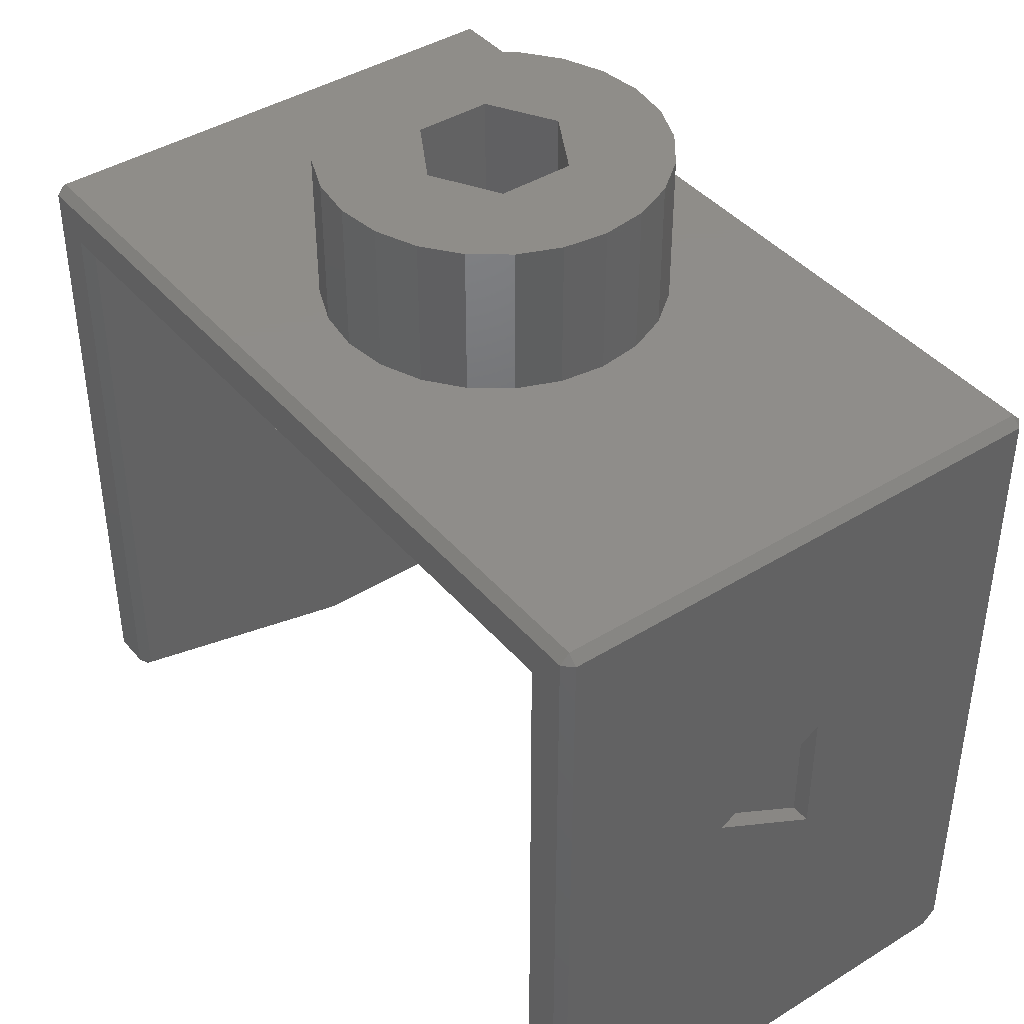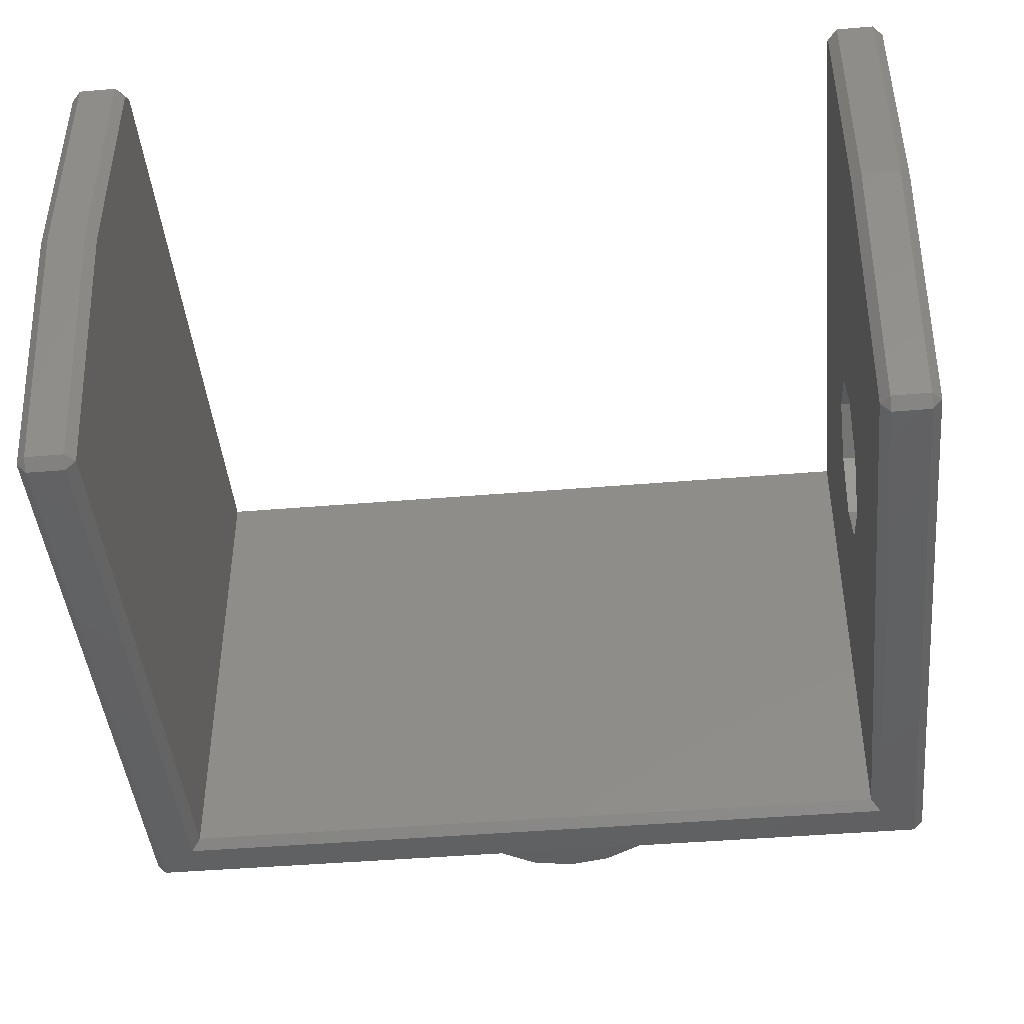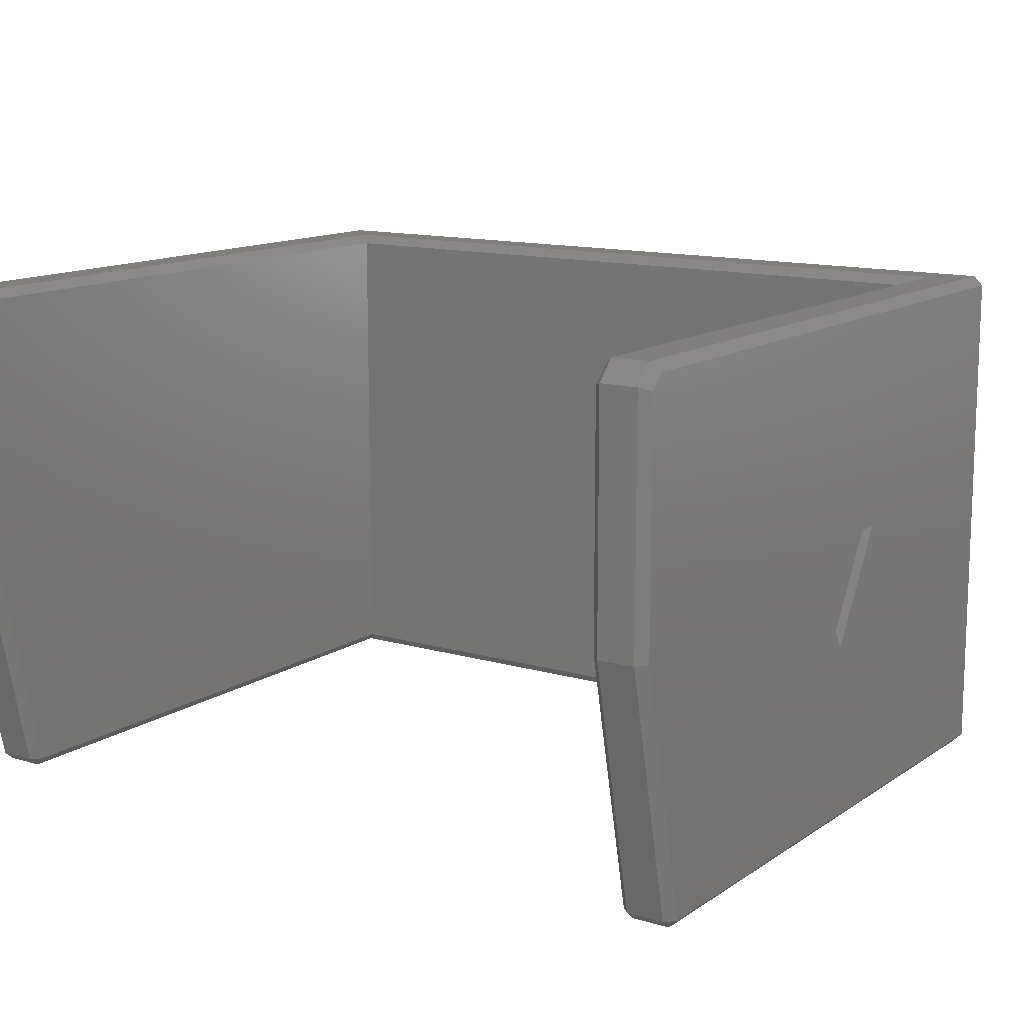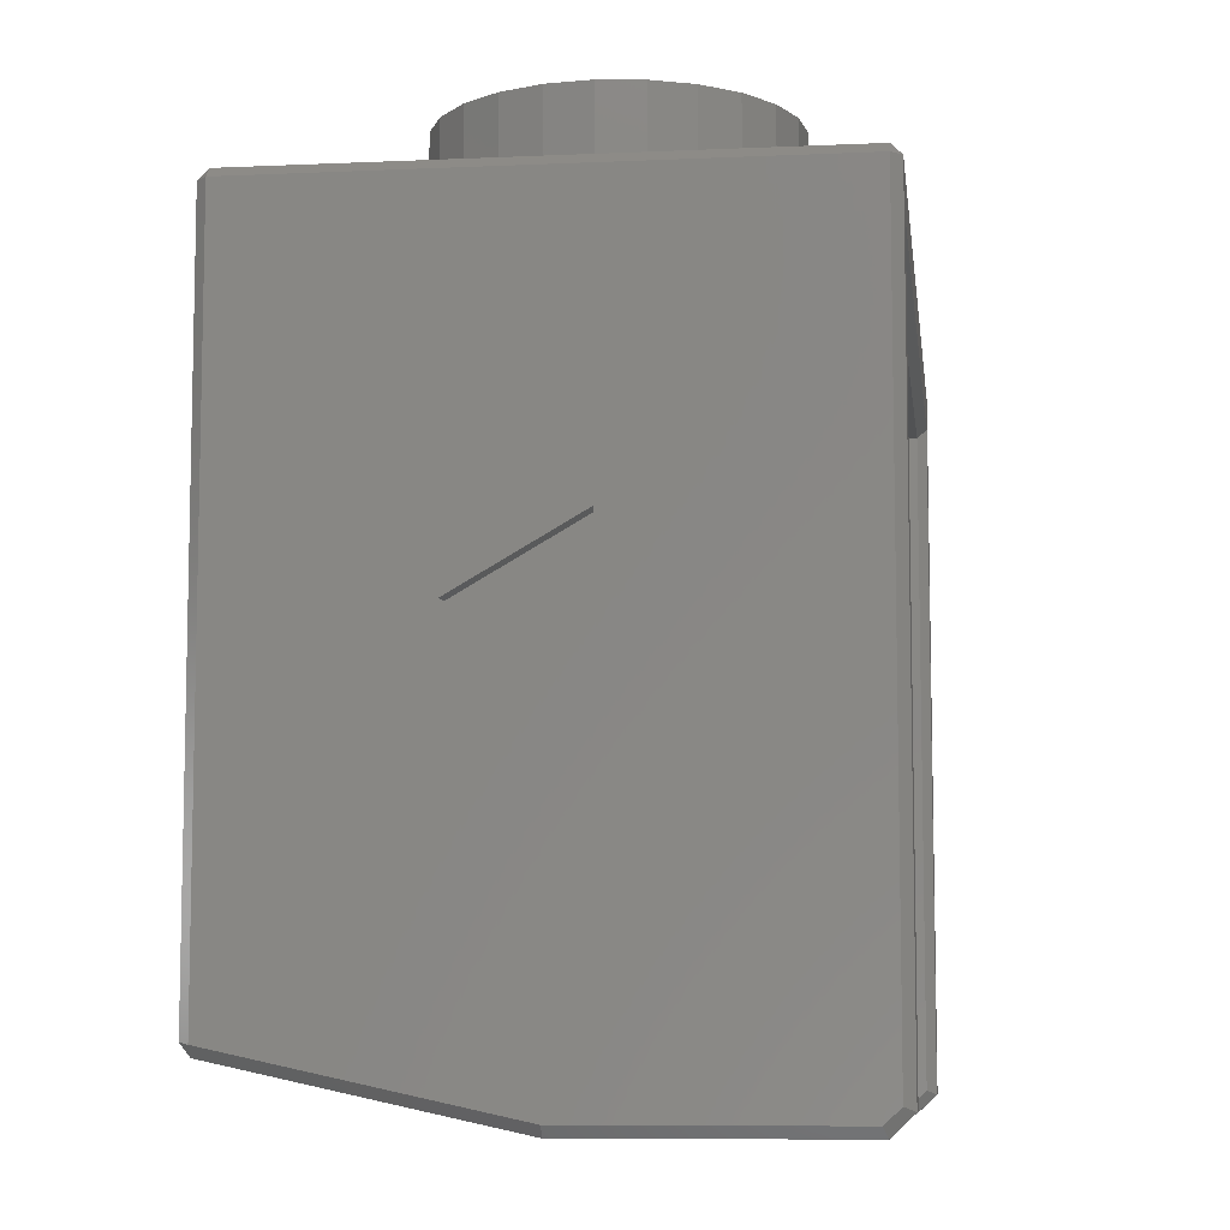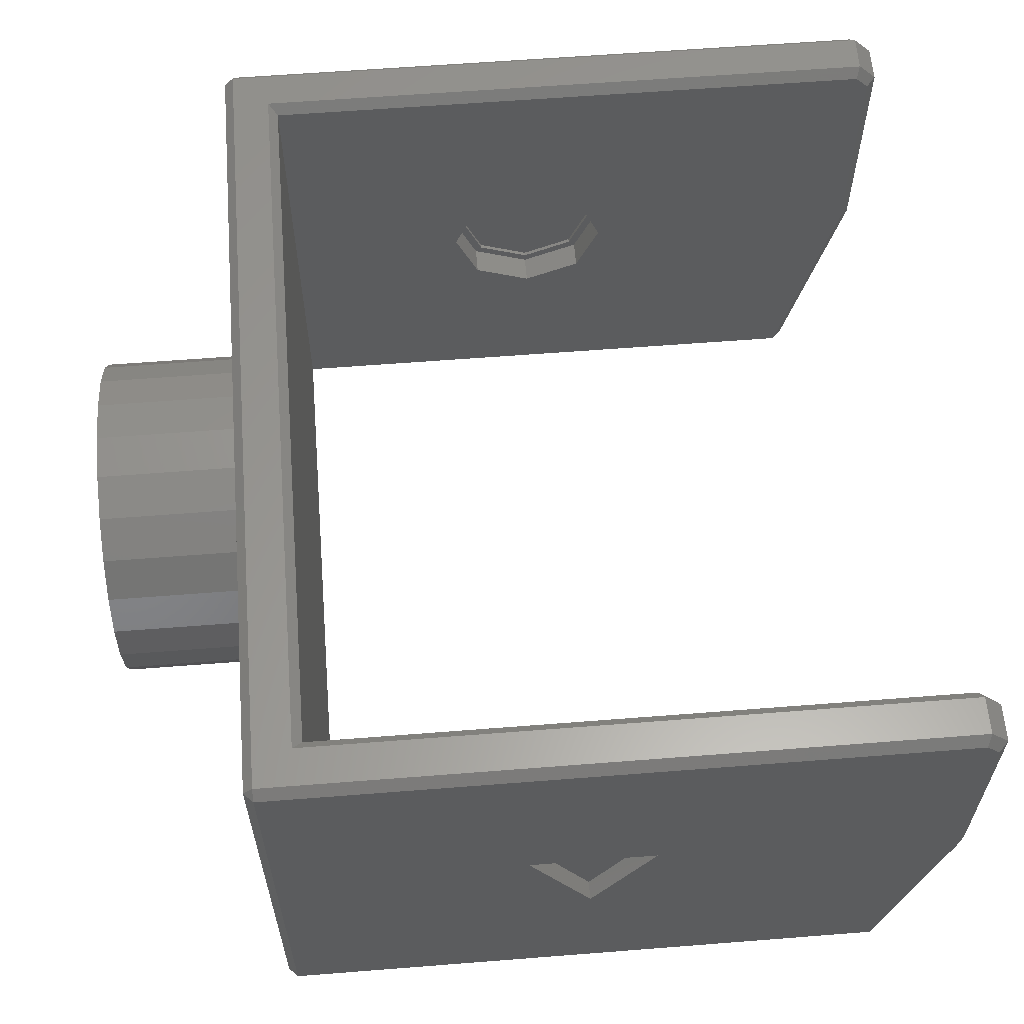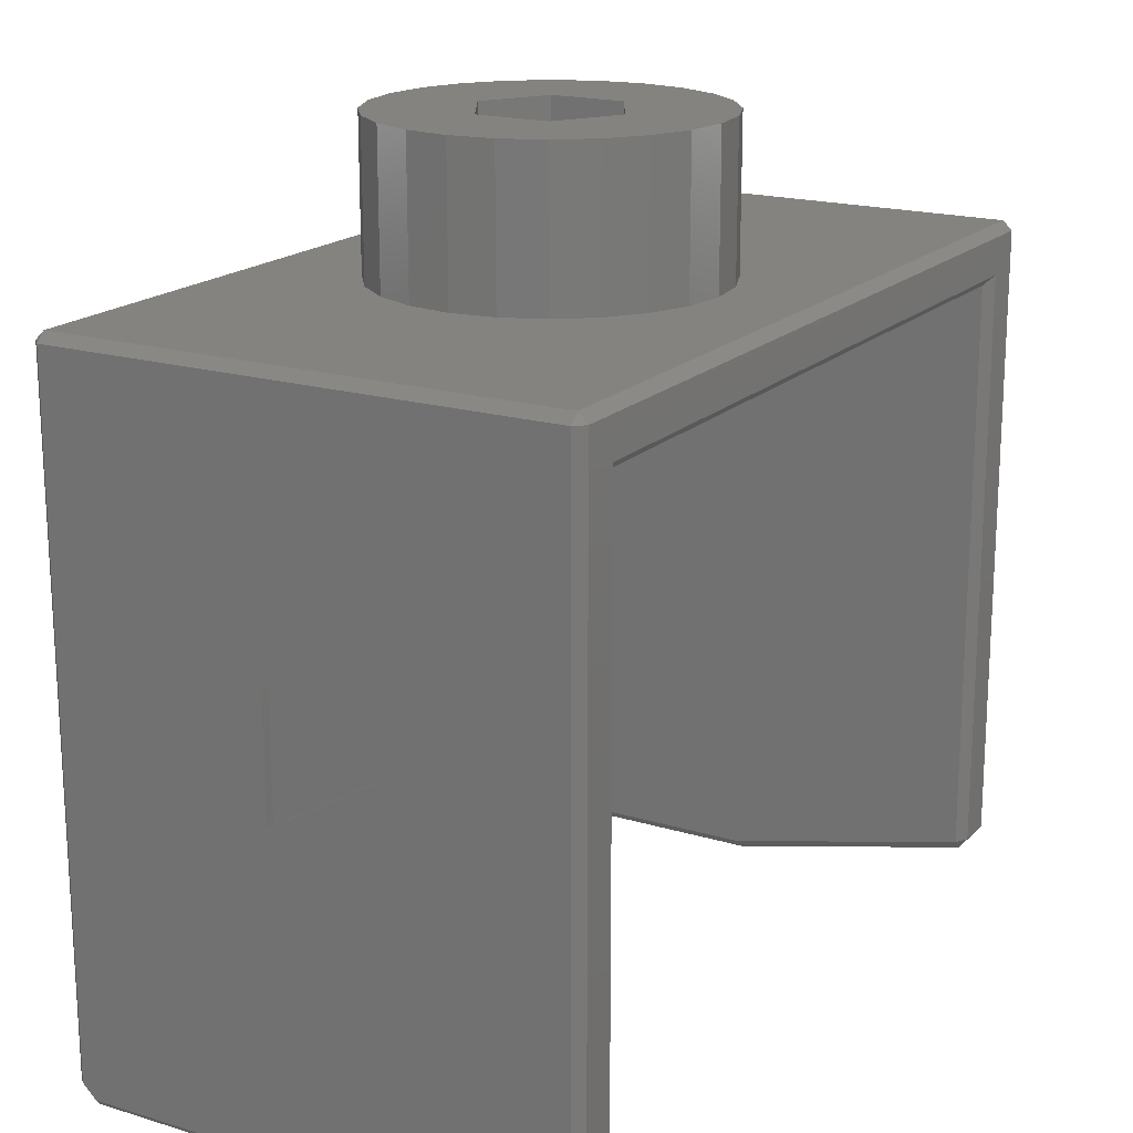
<metadata>
{"format":"stl","ext":"stl","renderer":"f3d","projection":"perspective","resolution":1024,"background":"white","views":[{"elev":41.8,"azim":-126.7,"up":"+Y"},{"elev":-44.2,"azim":5.6,"up":"+Z"},{"elev":13.0,"azim":34.0,"up":"+Z"},{"elev":-8.3,"azim":-82.9,"up":"+Y"},{"elev":60.7,"azim":-94.6,"up":"+Z"},{"elev":18.3,"azim":120.3,"up":"+Y"}]}
</metadata>
<code>
# stl→obj: 160 verts, 323 faces
v 0.01995 -0.02155 -8.943e-07
v 0.01995 -0.02273 -0.002829
v 0.01995 -0.02273 0.002828
v 0.01995 -0.02555 -0.004001
v 0.01995 -0.02555 0.003999
v 0.01995 -0.02838 -0.002829
v 0.01995 -0.02838 0.002828
v 0.01995 -0.02955 -8.943e-07
v 0.01975 -0.02273 0.002828
v 0.01975 -0.02555 0.003999
v 0.01975 -0.02155 -8.944e-07
v 0.01975 -0.02273 -0.002829
v 0.01975 -0.02555 -0.004001
v 0.01975 -0.02838 -0.002829
v 0.01975 -0.02955 -8.944e-07
v 0.01975 -0.02838 0.002828
v -1.692e-17 -0.008 -0.004
v -0.003464 -0.008 -0.002
v 0.003464 -0.008 -0.002
v 0.003464 -0.008 0.002
v -0.003464 -0.008 0.002
v -1.692e-17 -0.008 0.004
v -0.02375 -0.04304 -0.01351
v -0.02425 -0.04253 -0.0135
v -0.02375 -0.04244 -0.014
v 0.02075 -0.008 0.0135
v 0.02075 -0.0085 0.014
v 0.02075 -0.008 -0.0135
v 0.02075 -0.0085 -0.014
v 0.02075 -0.045 0.014
v 0.02075 -0.04244 -0.014
v 0.02075 -0.04304 -0.01351
v 0.02075 -0.046 -8.972e-07
v 0.02075 -0.046 0.01295
v 0.02125 -0.0085 0.0135
v 0.02125 -0.04479 0.0135
v -0.02175 -0.0105 -0.014
v 0.01875 -0.0105 -0.014
v -0.02125 -0.011 -0.0135
v 0.01825 -0.011 -0.0135
v 0.01875 -0.04304 -0.01351
v 0.01875 -0.046 -8.972e-07
v -0.02125 -0.011 0.0135
v 0.01825 -0.011 0.0135
v -0.02125 -0.04253 -0.0135
v -0.02125 -0.04479 0.0135
v -0.02125 -0.0455 5.319e-05
v -0.02125 -0.0455 0.01275
v -0.02375 -0.046 -8.972e-07
v -0.02175 -0.046 -8.972e-07
v -0.02375 -0.046 0.01295
v -0.02175 -0.046 0.01295
v -0.02375 -0.008 -0.0135
v 0.002329 -0.008 -0.008693
v 0.0045 -0.008 -0.007794
v 0.006364 -0.008 -0.006364
v 0.007794 -0.008 -0.0045
v -1.41e-17 -0.008 -0.009
v 0.008693 -0.008 -0.002329
v 0.009 -0.008 2.82e-18
v 0.008693 -0.008 0.002329
v 0.007794 -0.008 0.0045
v 0.006364 -0.008 0.006364
v 0.0045 -0.008 0.007794
v 0.002329 -0.008 0.008693
v -1.692e-17 -0.008 0.009
v -0.02375 -0.008 0.0135
v -0.006364 -0.008 -0.006364
v -0.0045 -0.008 -0.007794
v -0.002329 -0.008 -0.008693
v -0.007794 -0.008 -0.0045
v -0.008693 -0.008 -0.002329
v -0.009 -0.008 2.82e-18
v -0.008693 -0.008 0.002329
v -0.007794 -0.008 0.0045
v -0.006364 -0.008 0.006364
v -0.0045 -0.008 0.007794
v -0.002329 -0.008 0.008693
v 0.01875 -0.04244 -0.014
v 0.01825 -0.04253 -0.0135
v 0.02125 -0.0085 -0.0135
v 0.02125 -0.04253 -0.0135
v -0.02175 -0.04304 -0.01351
v -0.02175 -0.04244 -0.014
v -0.02375 -0.0085 0.014
v -0.02175 -0.045 0.014
v 0.02125 -0.0455 5.319e-05
v 0.02125 -0.02555 -0.004001
v 0.02025 -0.02555 -0.004001
v 0.02125 -0.02902 0.001999
v 0.02025 -0.02902 0.001999
v 0.02025 -0.02209 0.001999
v 0.02125 -0.02209 0.001999
v -0.02375 -0.045 0.014
v -0.02175 -0.0105 0.014
v 0.01875 -0.0105 0.014
v 0.01875 -0.045 0.014
v 0.01825 -0.04479 0.0135
v 0.02125 -0.0455 0.01275
v 0.01825 -0.0455 5.319e-05
v -0.02325 -0.02555 -0.004001
v -0.02425 -0.02555 -0.004001
v -0.02325 -0.02902 0.001999
v -0.02425 -0.02902 0.001999
v -0.02375 -0.0085 -0.014
v -0.02425 -0.04479 0.0135
v -0.02425 -0.0455 0.01275
v -0.02425 -0.0085 0.0135
v -0.02425 -0.02209 0.001999
v -0.02325 -0.02209 0.001999
v -0.02425 -0.0085 -0.0135
v 0.01875 -0.046 0.01295
v -0.02425 -0.0455 5.319e-05
v 0.01825 -0.02237 0.003181
v 0.01825 -0.02105 -8.944e-07
v 0.01825 -0.02555 0.004499
v 0.01825 -0.02874 0.003181
v 0.01825 -0.03005 -8.944e-07
v 0.01825 -0.0455 0.01275
v 0.01825 -0.02237 -0.003183
v 0.01825 -0.02555 -0.004501
v 0.01825 -0.02874 -0.003183
v -0.007794 0 -0.0045
v -0.006364 0 -0.006364
v -0.0045 0 -0.007794
v -0.002329 0 -0.008693
v -0.008693 0 -0.002329
v -0.009 0 2.82e-18
v -0.008693 0 0.002329
v -0.007794 2.256e-17 0.0045
v -1.41e-17 0 -0.009
v 0.002329 0 -0.008693
v 0.0045 0 -0.007794
v 0.006364 0 -0.006364
v 0.007794 0 -0.0045
v -1.692e-17 0 -0.004
v 0.008693 0 -0.002329
v 0.003464 0 -0.002
v 0.009 0 2.82e-18
v 0.003464 0 0.002
v 0.008693 0 0.002329
v -1.692e-17 0 0.004
v 0.007794 2.256e-17 0.0045
v -0.003464 0 -0.002
v -0.003464 0 0.002
v 0.006364 2.256e-17 0.006364
v -0.006364 2.256e-17 0.006364
v 0.0045 2.256e-17 0.007794
v -0.0045 2.256e-17 0.007794
v 0.002329 2.256e-17 0.008693
v -0.002329 2.256e-17 0.008693
v -1.692e-17 2.256e-17 0.009
v 0.01975 -0.02105 -8.944e-07
v 0.01975 -0.02237 0.003181
v 0.01975 -0.02555 0.004499
v 0.01975 -0.02874 0.003181
v 0.01975 -0.03005 -8.944e-07
v 0.01975 -0.02237 -0.003183
v 0.01975 -0.02555 -0.004501
v 0.01975 -0.02874 -0.003183
f 1 2 3
f 4 3 2
f 5 3 4
f 6 5 4
f 7 5 6
f 8 7 6
f 9 3 10
f 5 10 3
f 11 1 9
f 3 9 1
f 12 2 11
f 1 11 2
f 12 13 2
f 4 2 13
f 13 14 4
f 6 4 14
f 14 15 6
f 8 6 15
f 15 16 8
f 7 8 16
f 10 5 16
f 7 16 5
f 17 18 19
f 20 19 18
f 21 20 18
f 22 20 21
f 23 24 25
f 26 27 28
f 29 28 27
f 30 29 27
f 31 29 30
f 32 31 30
f 33 32 30
f 34 33 30
f 35 27 36
f 30 36 27
f 37 38 39
f 40 39 38
f 41 32 42
f 33 42 32
f 39 40 43
f 44 43 40
f 39 43 45
f 46 45 43
f 47 45 46
f 48 47 46
f 49 50 51
f 52 51 50
f 35 26 27
f 53 54 28
f 55 28 54
f 56 28 55
f 57 28 56
f 26 28 57
f 58 54 53
f 59 26 57
f 60 26 59
f 61 26 60
f 62 26 61
f 63 26 62
f 64 26 63
f 65 26 64
f 66 26 65
f 67 68 53
f 69 53 68
f 70 53 69
f 58 53 70
f 71 68 67
f 72 71 67
f 73 72 67
f 74 73 67
f 75 74 67
f 76 75 67
f 77 76 67
f 78 77 67
f 66 78 67
f 26 66 67
f 38 79 40
f 80 40 79
f 50 47 52
f 48 52 47
f 29 81 31
f 82 31 81
f 83 84 45
f 23 25 83
f 84 83 25
f 26 67 27
f 85 27 67
f 46 86 48
f 52 48 86
f 82 87 32
f 33 32 87
f 88 89 90
f 91 90 89
f 91 92 90
f 93 90 92
f 89 92 91
f 94 95 85
f 27 85 95
f 96 27 95
f 97 30 96
f 27 96 30
f 95 94 86
f 44 98 96
f 97 96 98
f 89 88 92
f 93 92 88
f 93 88 81
f 82 81 88
f 90 82 88
f 36 93 35
f 81 35 93
f 90 93 36
f 82 90 36
f 87 82 36
f 99 87 36
f 80 41 100
f 42 100 41
f 41 80 79
f 37 39 84
f 45 84 39
f 101 102 103
f 104 103 102
f 105 53 29
f 28 29 53
f 106 107 94
f 51 94 107
f 95 86 43
f 46 43 86
f 85 67 108
f 45 47 83
f 50 83 47
f 102 101 109
f 110 109 101
f 29 28 81
f 51 52 94
f 86 94 52
f 43 44 95
f 96 95 44
f 85 108 94
f 106 94 108
f 111 53 105
f 110 101 103
f 42 33 112
f 34 112 33
f 36 30 99
f 34 99 30
f 111 109 108
f 106 108 109
f 104 106 109
f 24 106 104
f 113 106 24
f 107 106 113
f 24 102 111
f 109 111 102
f 104 102 24
f 87 99 33
f 34 33 99
f 112 34 97
f 30 97 34
f 104 109 103
f 110 103 109
f 107 113 51
f 49 51 113
f 67 53 108
f 111 108 53
f 26 35 28
f 81 28 35
f 23 83 49
f 50 49 83
f 32 31 82
f 41 79 32
f 31 32 79
f 111 105 24
f 25 24 105
f 24 23 113
f 49 113 23
f 40 114 44
f 98 44 114
f 115 114 40
f 116 98 114
f 117 98 116
f 118 98 117
f 80 98 118
f 100 98 80
f 119 98 100
f 80 120 40
f 115 40 120
f 121 120 80
f 122 121 80
f 118 122 80
f 25 105 84
f 37 84 105
f 79 38 31
f 105 29 37
f 38 37 29
f 31 38 29
f 98 119 97
f 112 97 119
f 42 112 100
f 119 100 112
f 123 124 71
f 68 71 124
f 69 125 70
f 126 70 125
f 68 124 69
f 125 69 124
f 127 123 72
f 71 72 123
f 128 127 73
f 72 73 127
f 129 128 74
f 73 74 128
f 130 129 75
f 74 75 129
f 131 126 132
f 133 132 126
f 125 133 126
f 134 133 125
f 124 134 125
f 135 134 124
f 123 135 124
f 136 135 123
f 137 135 136
f 138 137 136
f 139 137 138
f 140 139 138
f 141 139 140
f 142 141 140
f 143 141 142
f 123 127 136
f 144 136 127
f 128 144 127
f 145 144 128
f 129 145 128
f 142 145 129
f 130 142 129
f 143 142 130
f 146 143 130
f 147 146 130
f 148 146 147
f 149 148 147
f 150 148 149
f 151 150 149
f 152 150 151
f 151 78 152
f 66 152 78
f 149 77 151
f 78 151 77
f 147 76 149
f 77 149 76
f 147 130 76
f 75 76 130
f 136 17 138
f 19 138 17
f 140 138 20
f 19 20 138
f 150 65 148
f 64 148 65
f 144 18 136
f 17 136 18
f 153 11 154
f 9 154 11
f 155 154 9
f 10 155 9
f 156 155 10
f 16 156 10
f 15 156 16
f 157 156 15
f 153 158 11
f 12 11 158
f 159 12 158
f 13 12 159
f 14 13 159
f 160 14 159
f 15 14 160
f 157 15 160
f 116 155 117
f 156 117 155
f 118 117 157
f 156 157 117
f 122 118 160
f 157 160 118
f 121 122 159
f 160 159 122
f 120 121 158
f 159 158 121
f 120 158 115
f 153 115 158
f 115 153 114
f 154 114 153
f 114 154 116
f 155 116 154
f 139 141 60
f 61 60 141
f 143 146 62
f 63 62 146
f 143 62 141
f 61 141 62
f 148 64 146
f 63 146 64
f 137 139 59
f 60 59 139
f 22 142 20
f 140 20 142
f 21 145 22
f 142 22 145
f 144 145 18
f 21 18 145
f 152 66 150
f 65 150 66
f 135 137 57
f 59 57 137
f 134 135 56
f 57 56 135
f 55 133 56
f 134 56 133
f 54 132 55
f 133 55 132
f 58 131 54
f 132 54 131
f 70 126 58
f 131 58 126

</code>
